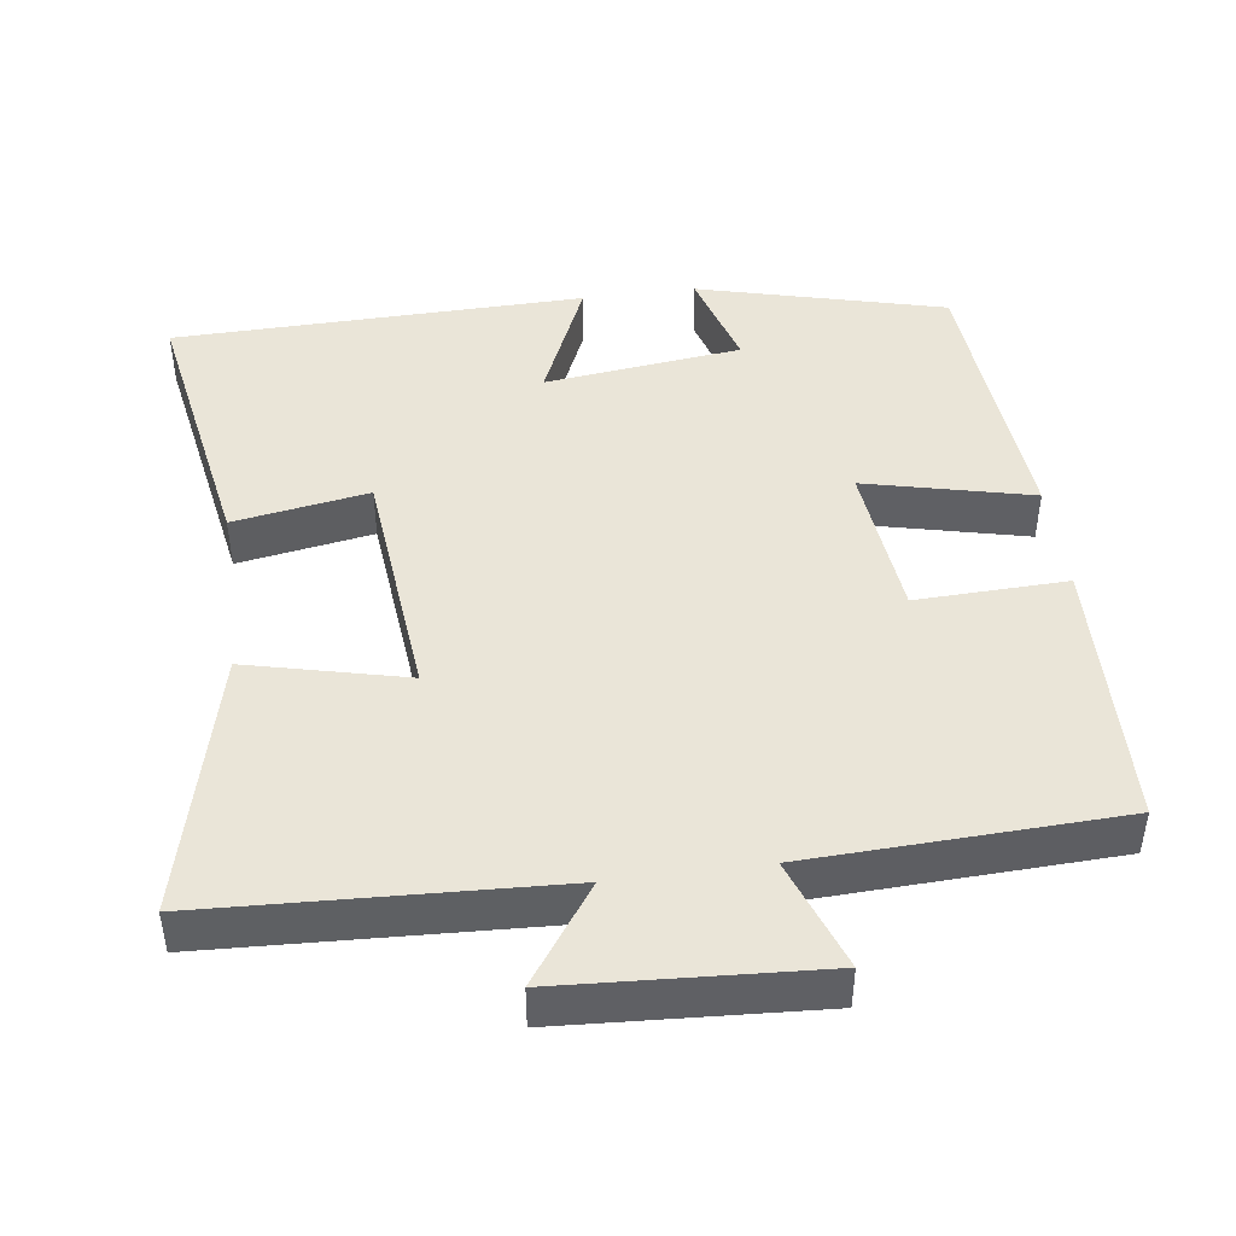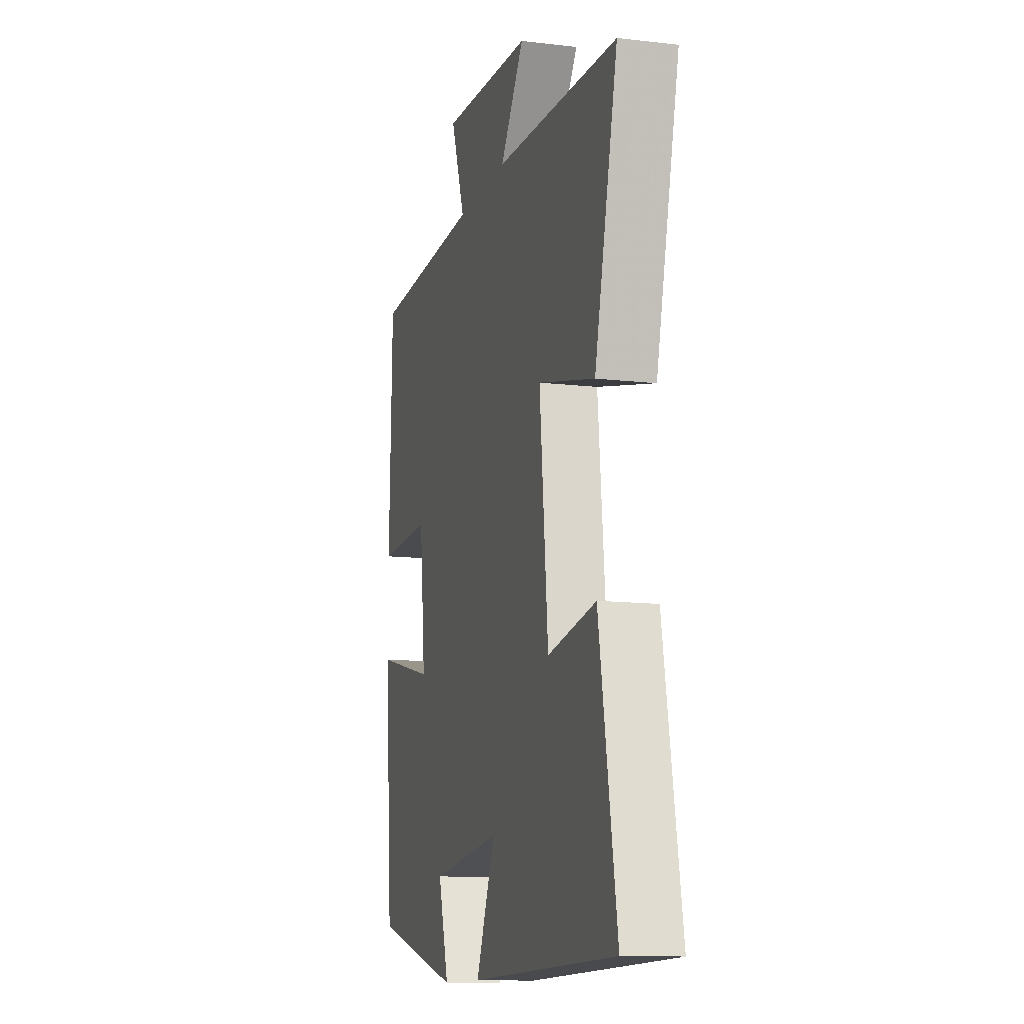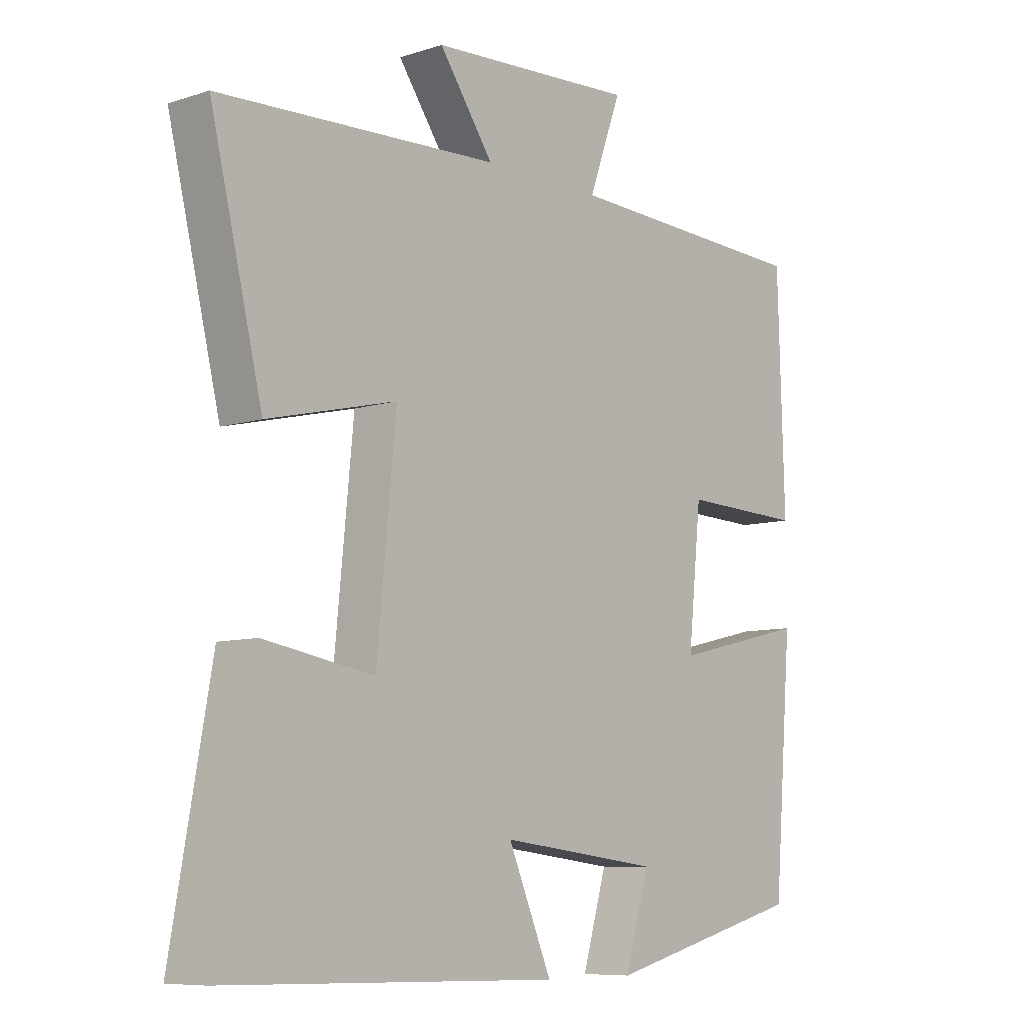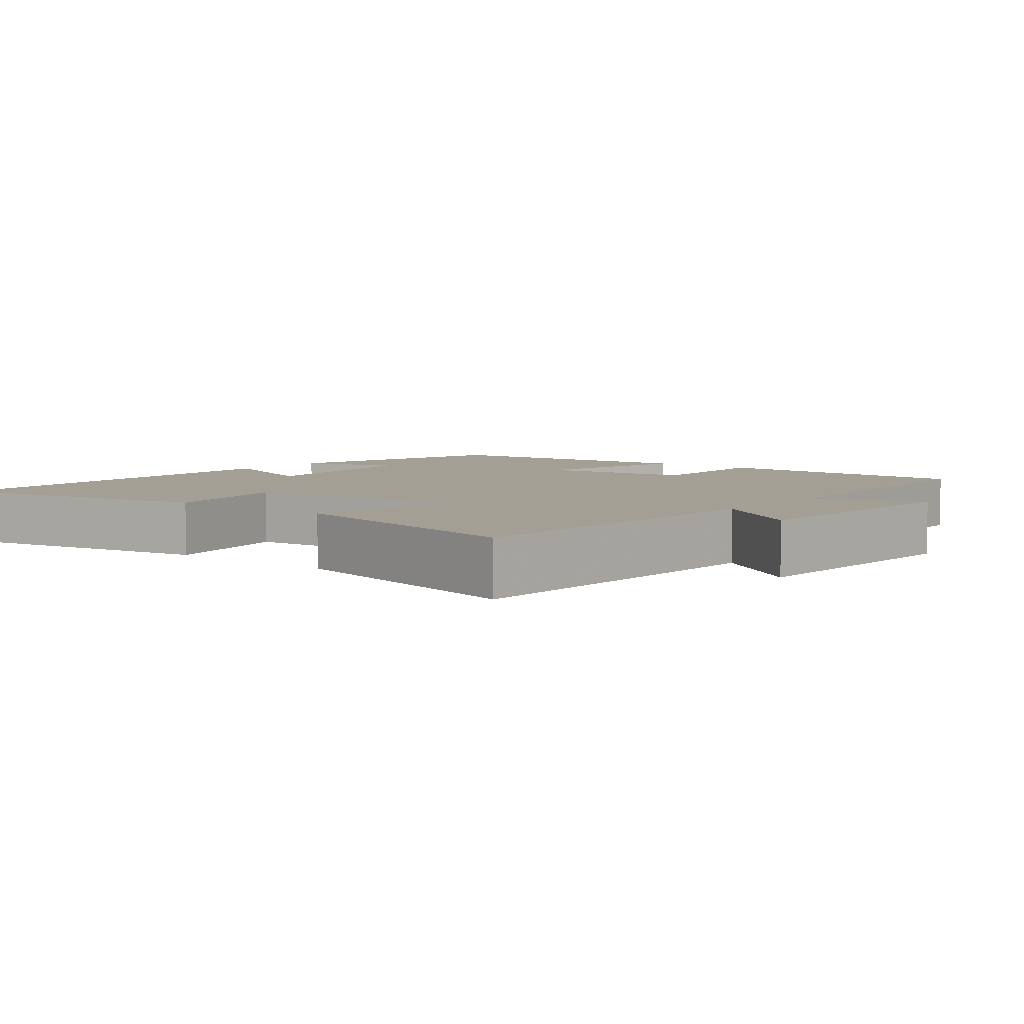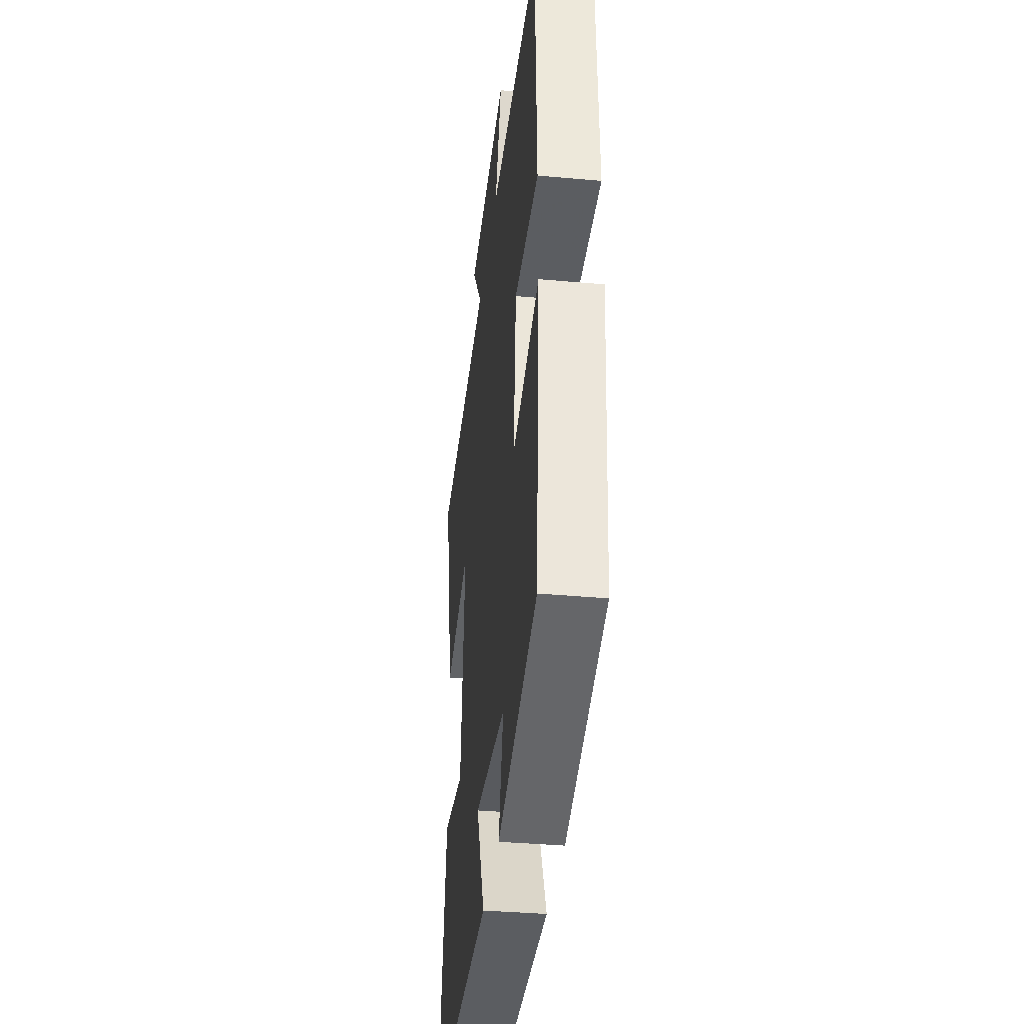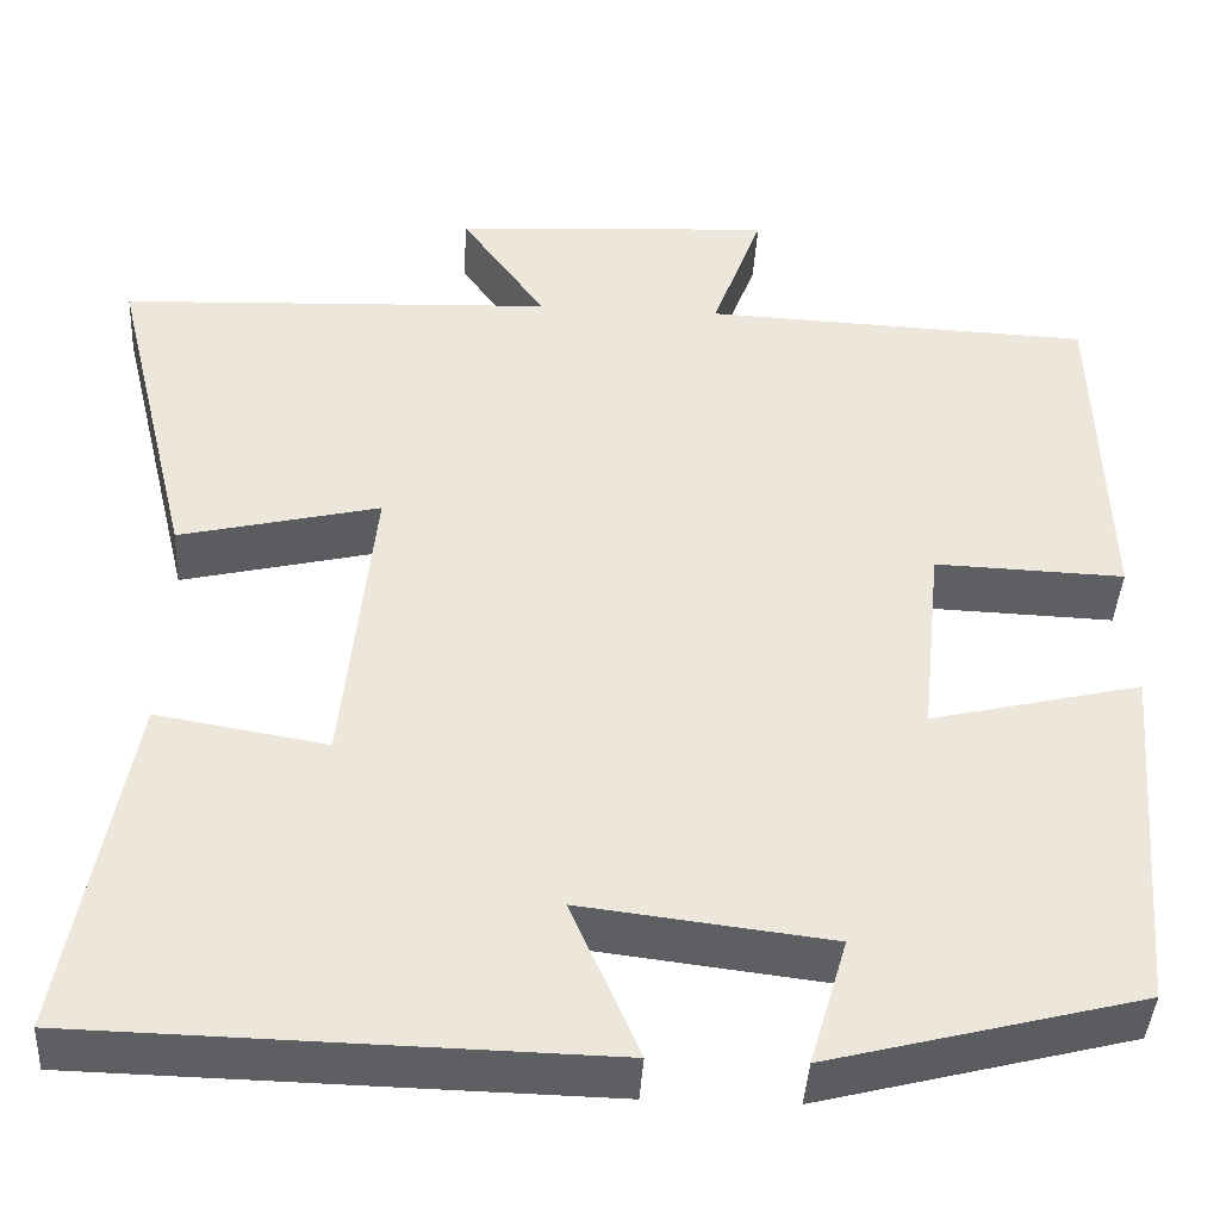
<metadata>
{"format":"obj","ext":"obj","renderer":"f3d","projection":"perspective","resolution":1024,"background":"white","views":[{"elev":45.1,"azim":-7.6,"up":"+Y"},{"elev":-12.1,"azim":-105.6,"up":"+Z"},{"elev":-8.3,"azim":-48.7,"up":"+Z"},{"elev":5.4,"azim":-51.5,"up":"+Y"},{"elev":-37.3,"azim":83.4,"up":"+Z"},{"elev":-41.6,"azim":-3.3,"up":"+Z"}]}
</metadata>
<code>
v 0.469 0.07 -0.415
v 0.138 0.07 -0.5
v 0.178 0.07 -0.364
v -0.086 0.07 -0.332
v -0.014 0.07 -0.5
v -0.566 0.07 -0.488
v -0.5 0.07 -0.118
v -0.319 0.07 -0.149
v -0.287 0.07 0.175
v -0.5 0.07 0.124
v -0.586 0.07 0.479
v -0.123 0.07 0.5
v -0.213 0.07 0.628
v 0.129 0.07 0.648
v 0.075 0.07 0.5
v 0.489 0.07 0.483
v 0.5 0.07 0.118
v 0.298 0.07 0.125
v 0.276 0.07 -0.087
v 0.5 0.07 -0.034
v 0.469 0 -0.415
v 0.138 0 -0.5
v 0.178 0 -0.364
v -0.086 0 -0.332
v -0.014 0 -0.5
v -0.566 0 -0.488
v -0.5 0 -0.118
v -0.319 0 -0.149
v -0.287 0 0.175
v -0.5 0 0.124
v -0.586 0 0.479
v -0.123 0 0.5
v -0.213 0 0.628
v 0.129 0 0.648
v 0.075 0 0.5
v 0.489 0 0.483
v 0.5 0 0.118
v 0.298 0 0.125
v 0.276 0 -0.087
v 0.5 0 -0.034
f 19 20 1 2
f 15 16 17 18
f 15 18 19
f 12 13 14 15
f 9 10 11 12
f 8 9 12 15
f 5 6 7 8
f 4 5 8
f 3 4 8 15
f 19 2 3
f 3 15 19
f 22 21 40 39
f 38 37 36 35
f 39 38 35
f 35 34 33 32
f 32 31 30 29
f 35 32 29 28
f 28 27 26 25
f 28 25 24
f 35 28 24 23
f 23 22 39
f 39 35 23
f 1 21 22 2
f 2 22 23 3
f 3 23 24 4
f 4 24 25 5
f 5 25 26 6
f 6 26 27 7
f 7 27 28 8
f 8 28 29 9
f 9 29 30 10
f 10 30 31 11
f 11 31 32 12
f 12 32 33 13
f 13 33 34 14
f 14 34 35 15
f 15 35 36 16
f 16 36 37 17
f 17 37 38 18
f 18 38 39 19
f 19 39 40 20
f 20 40 21 1

</code>
